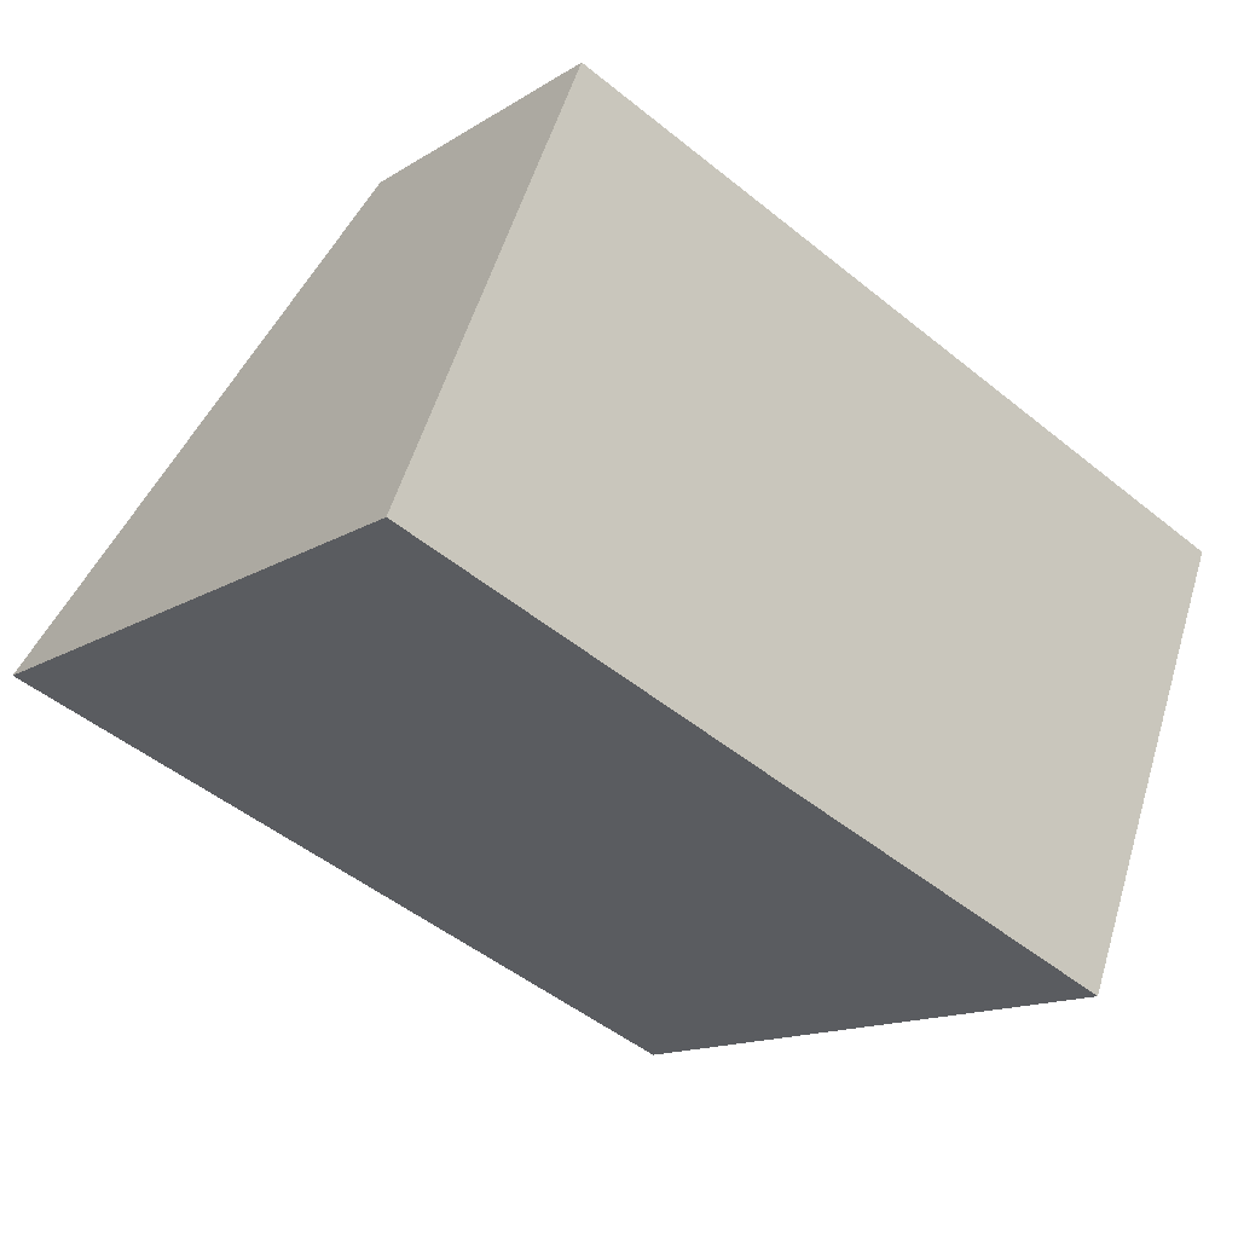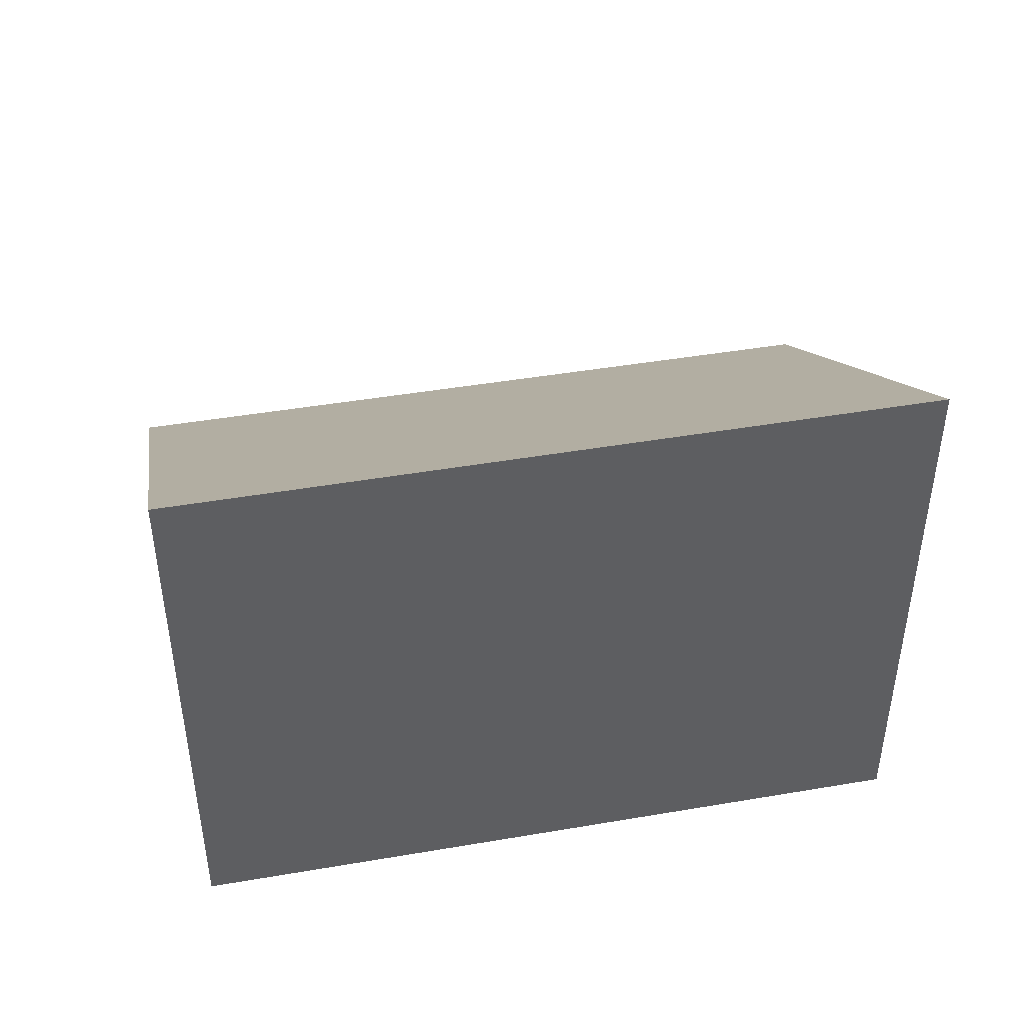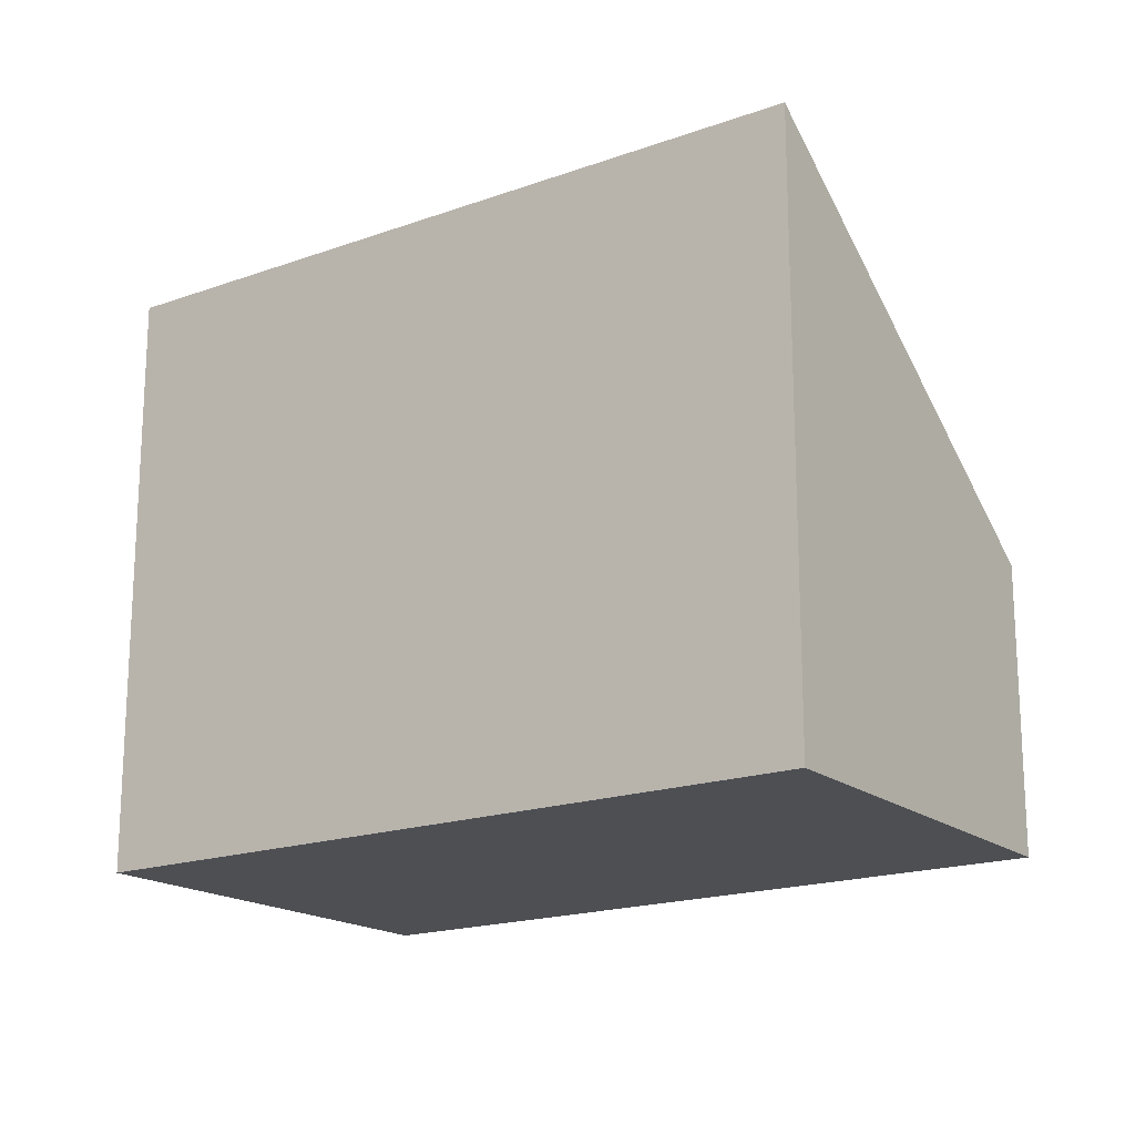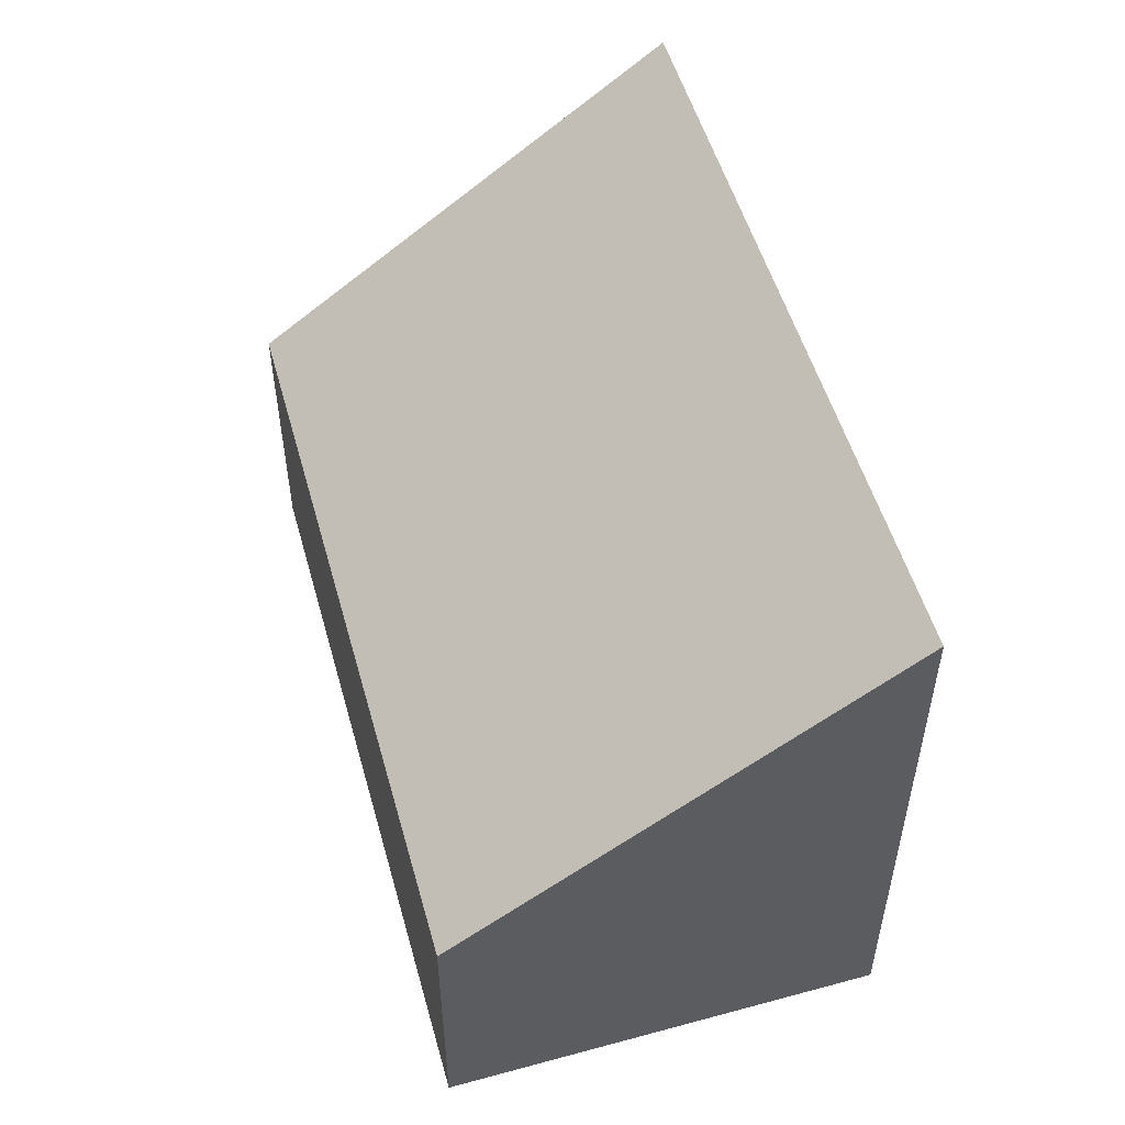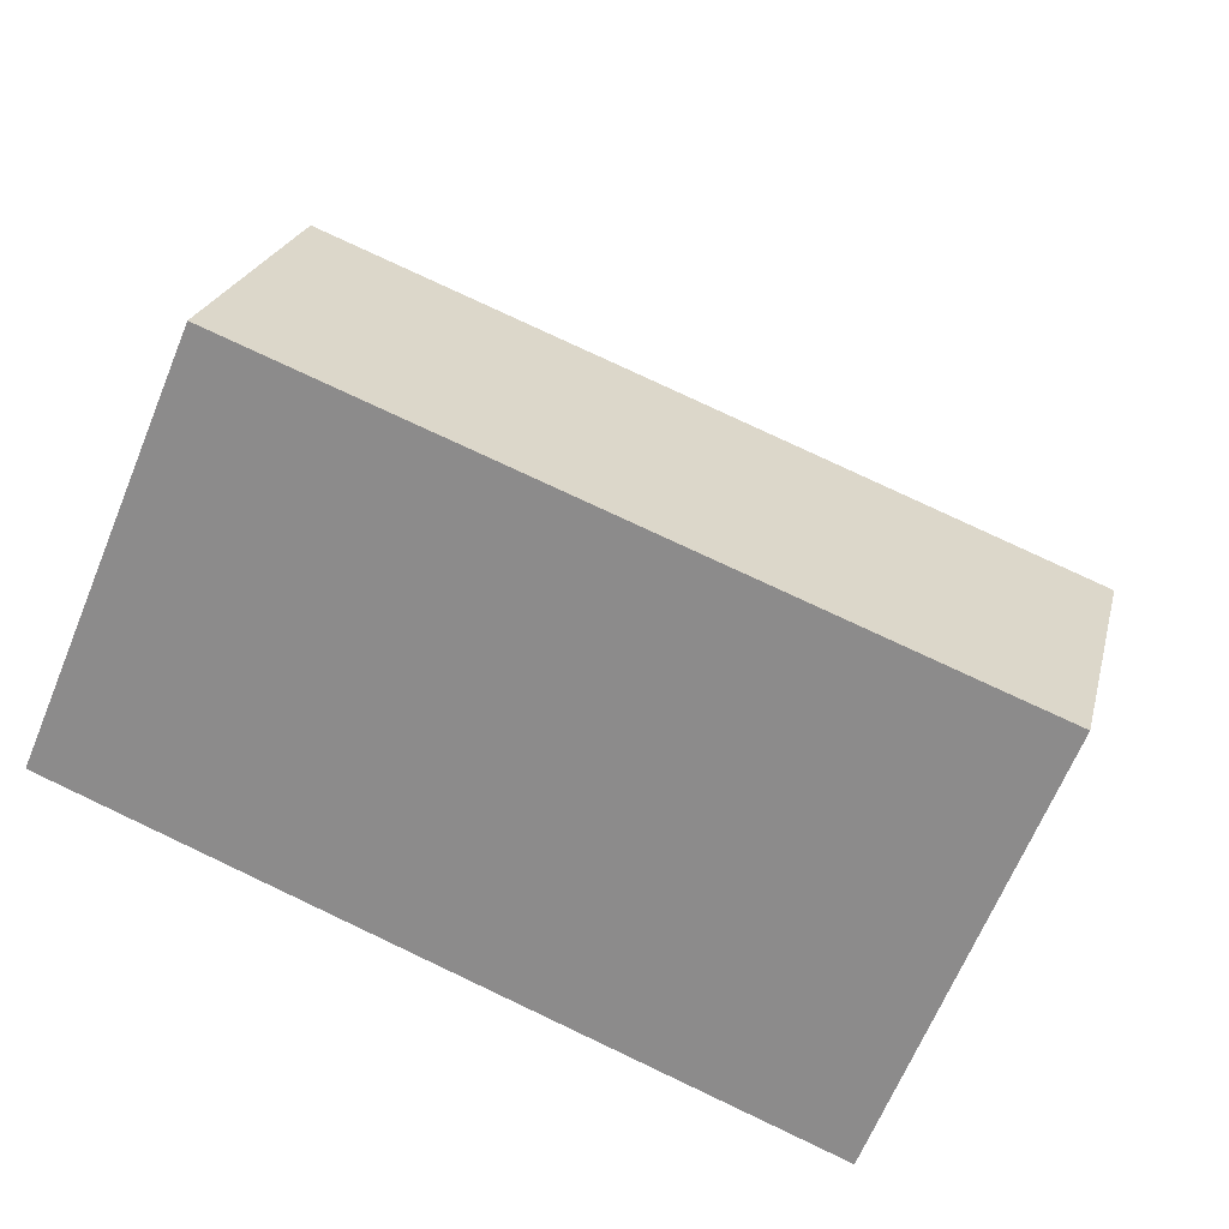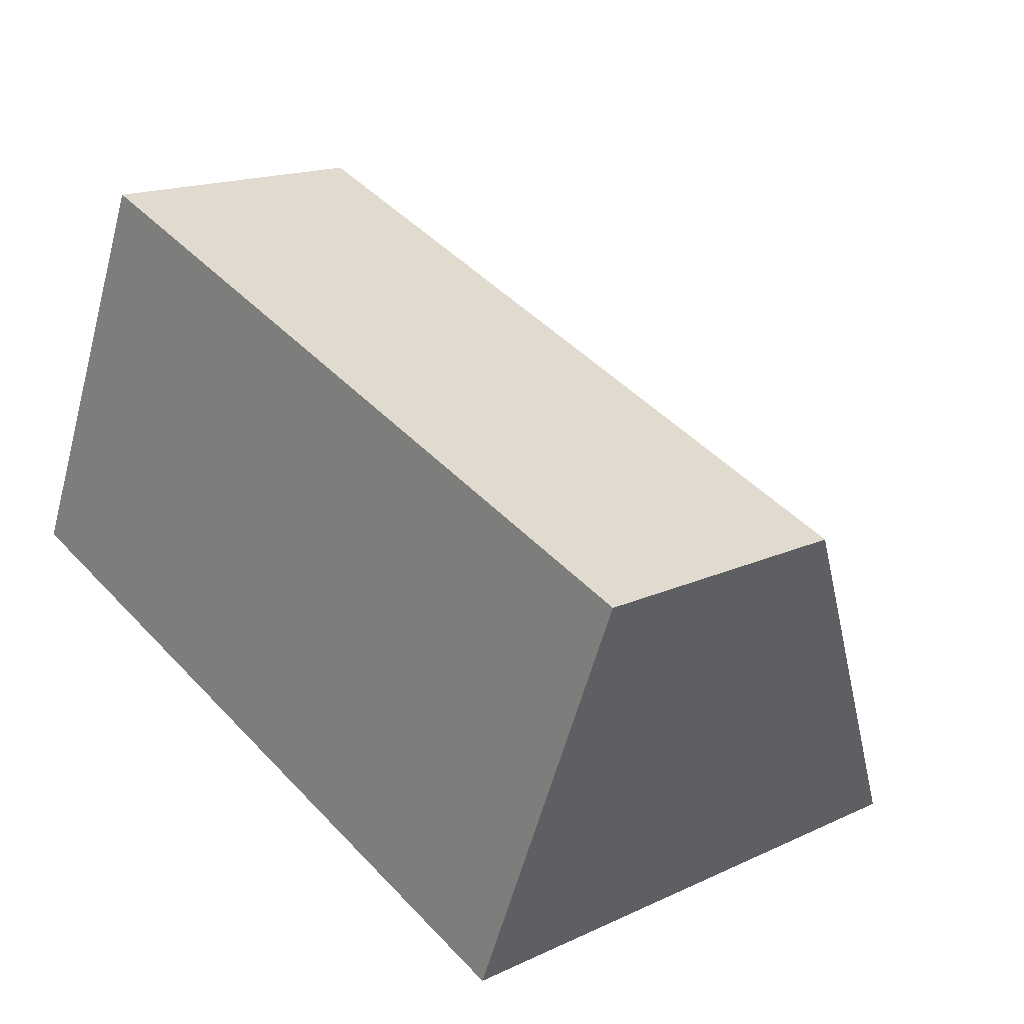
<metadata>
{"format":"obj","ext":"obj","renderer":"f3d","projection":"perspective","resolution":1024,"background":"white","views":[{"elev":-14.9,"azim":-37.7,"up":"+Z"},{"elev":45.8,"azim":-169.4,"up":"+Y"},{"elev":-18.0,"azim":-123.2,"up":"+Y"},{"elev":53.7,"azim":95.5,"up":"+Y"},{"elev":23.1,"azim":13.2,"up":"+Z"},{"elev":16.6,"azim":46.5,"up":"+Z"}]}
</metadata>
<code>
v  0 4.318 2.644e-16
v  6.345 2.046 0.948
v  5.153 4.318 -2.055
v  1.237 2.09 2.918
v  5.153 1.258e-16 -2.055
v  6.345 -5.805e-17 0.948
v  0 0 0
v  1.237 -1.787e-16 2.918
g defaultobject
f 1 2 3
f 2 1 4
f 2 5 3
f 5 2 6
f 5 1 3
f 1 5 7
f 7 4 1
f 4 7 8
f 8 2 4
f 2 8 6
f 8 5 6
f 5 8 7

</code>
